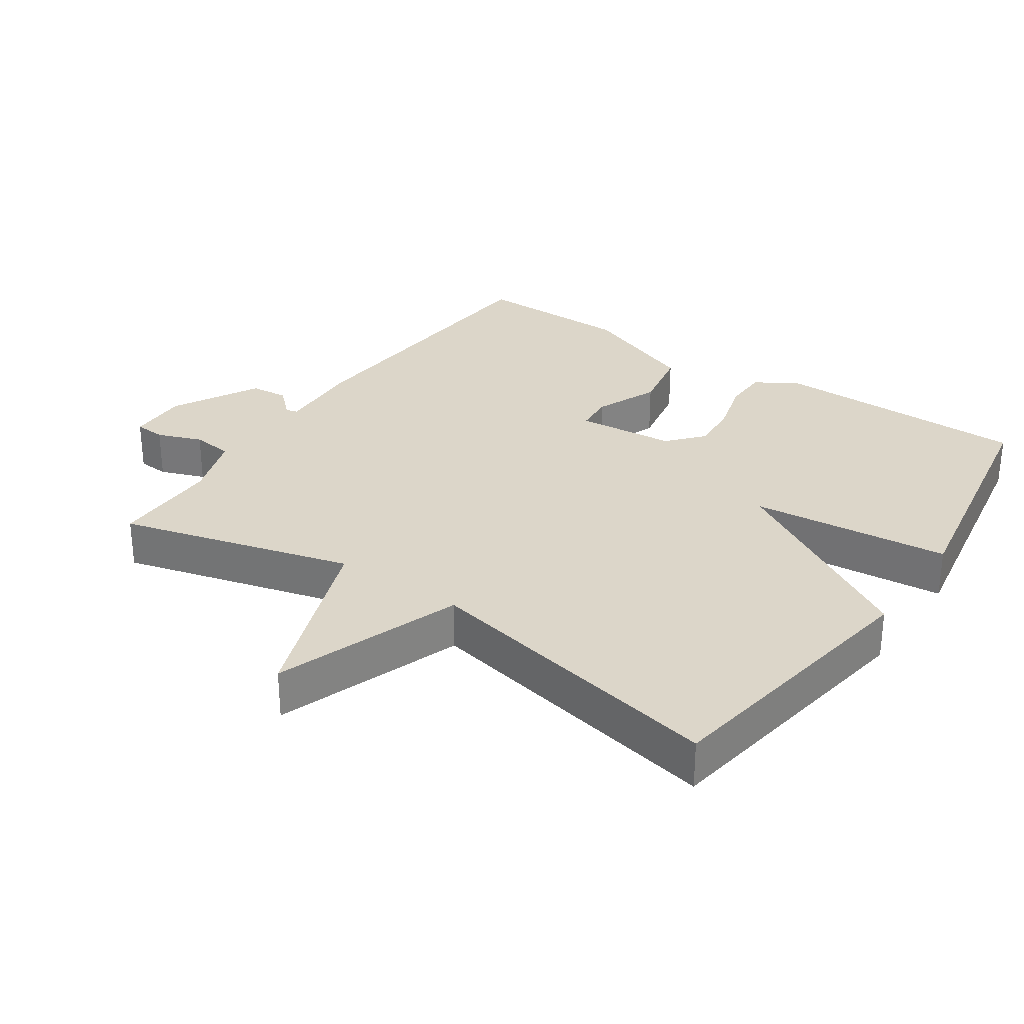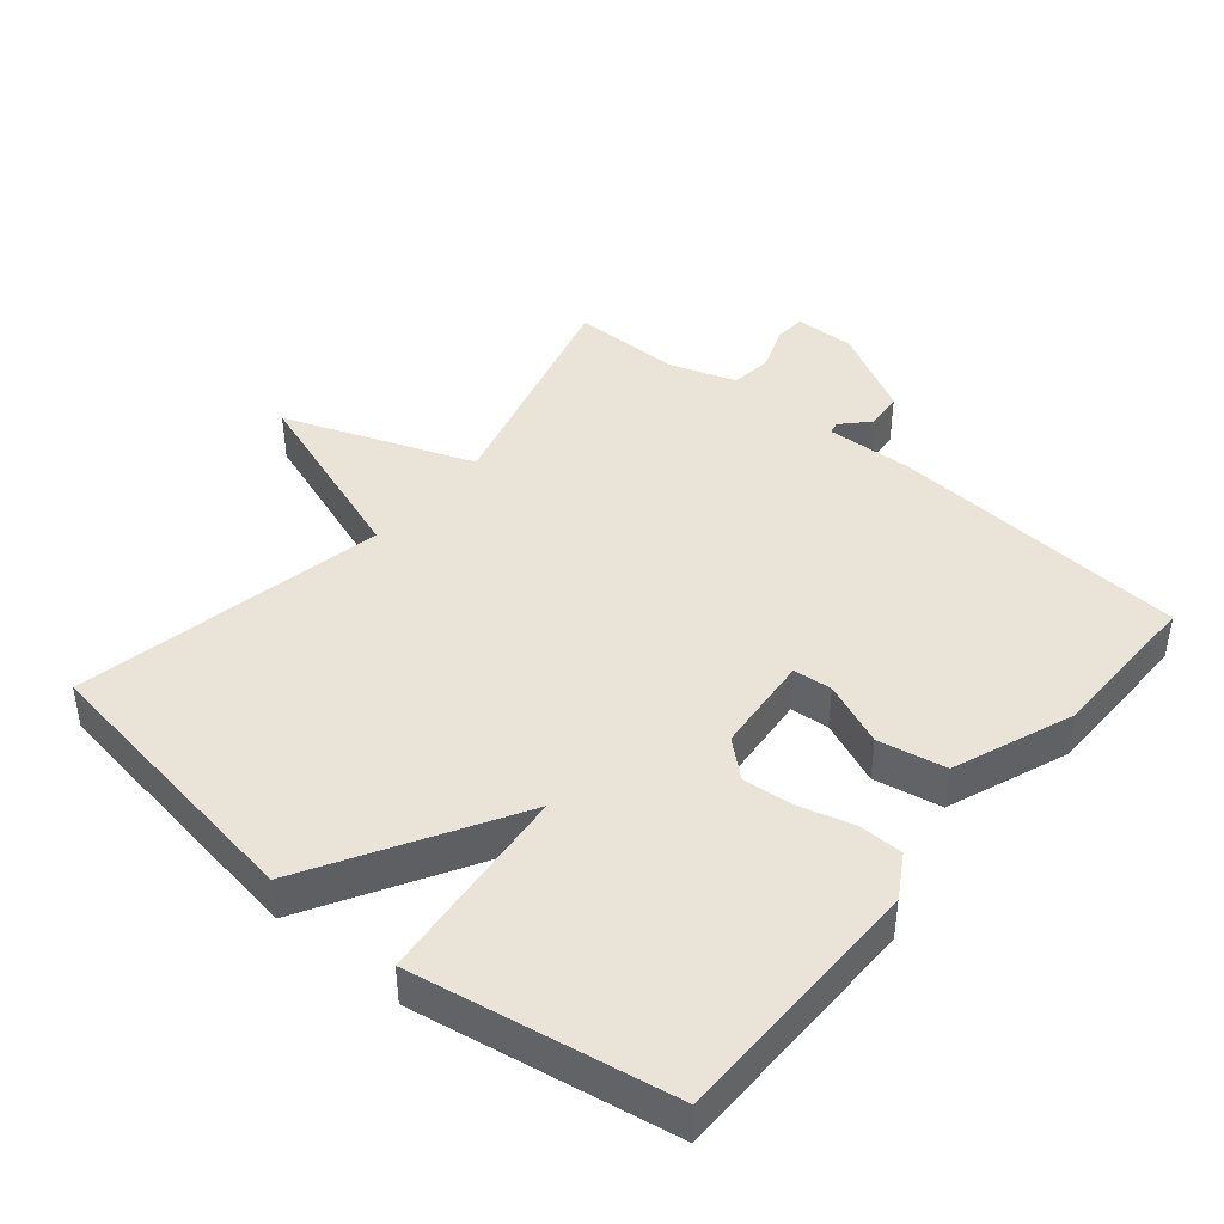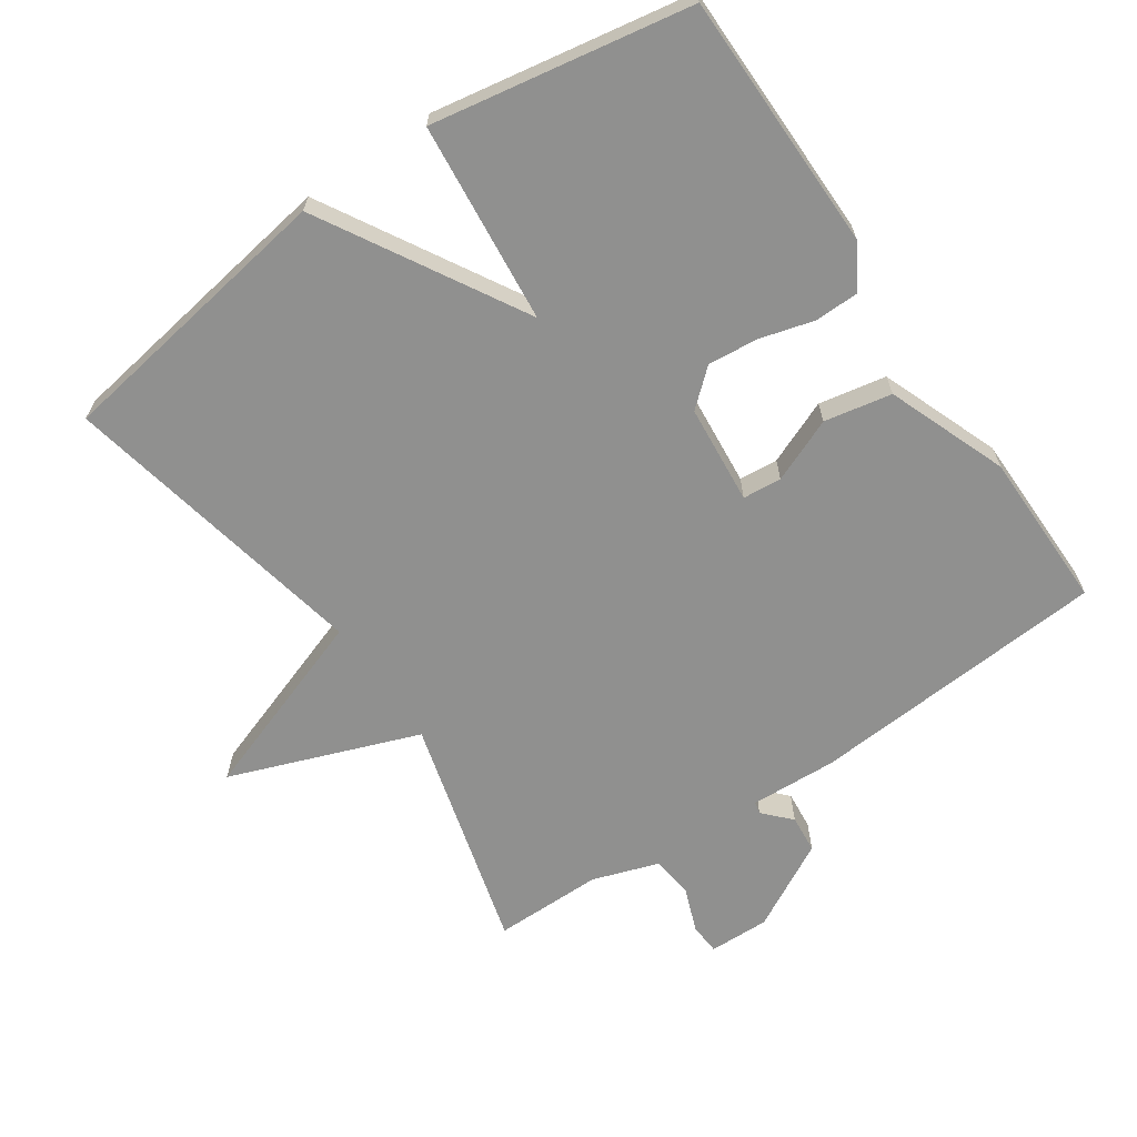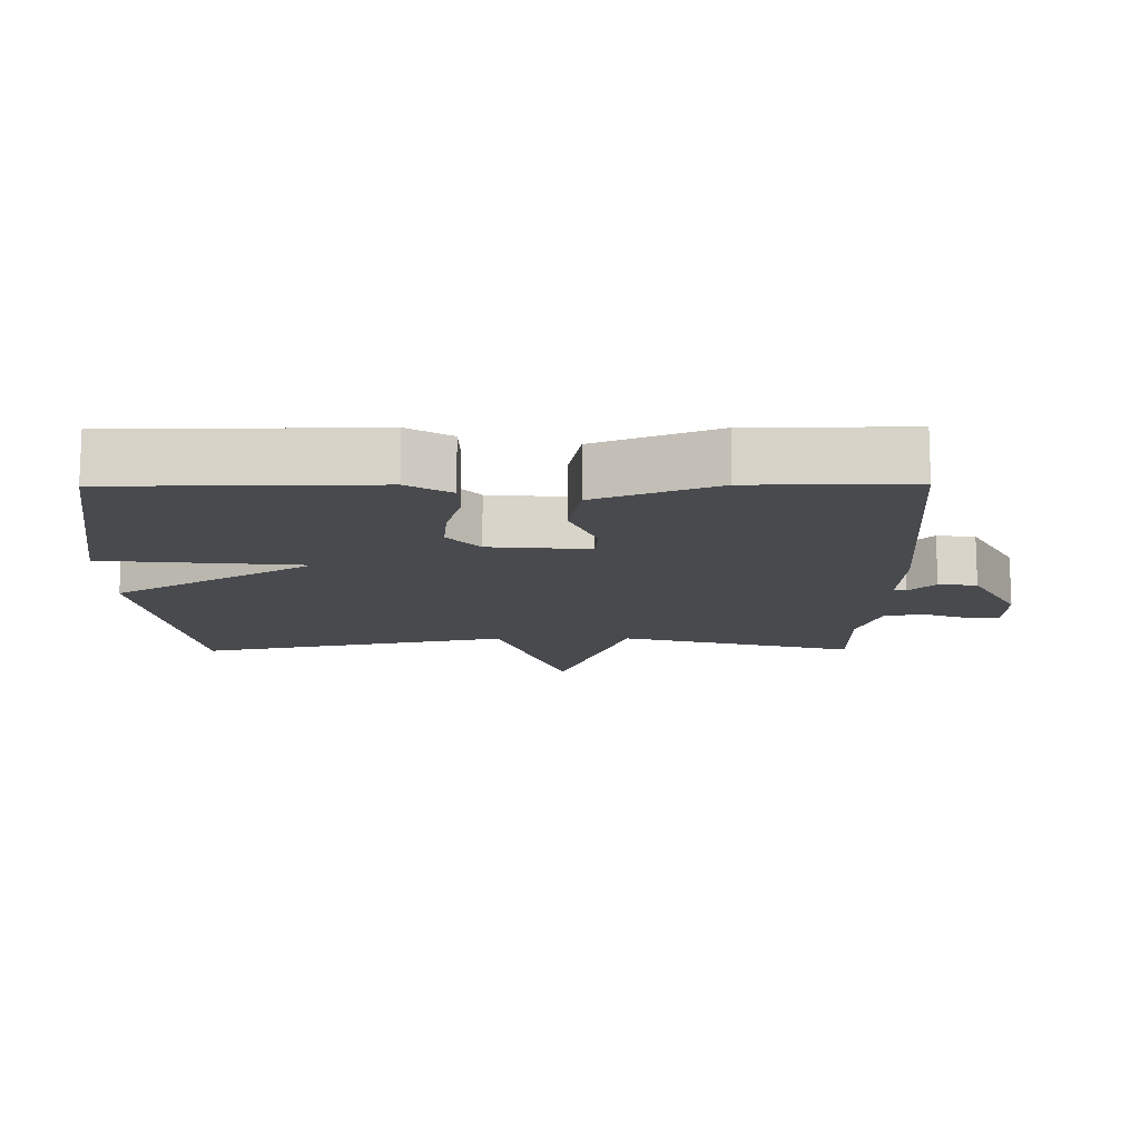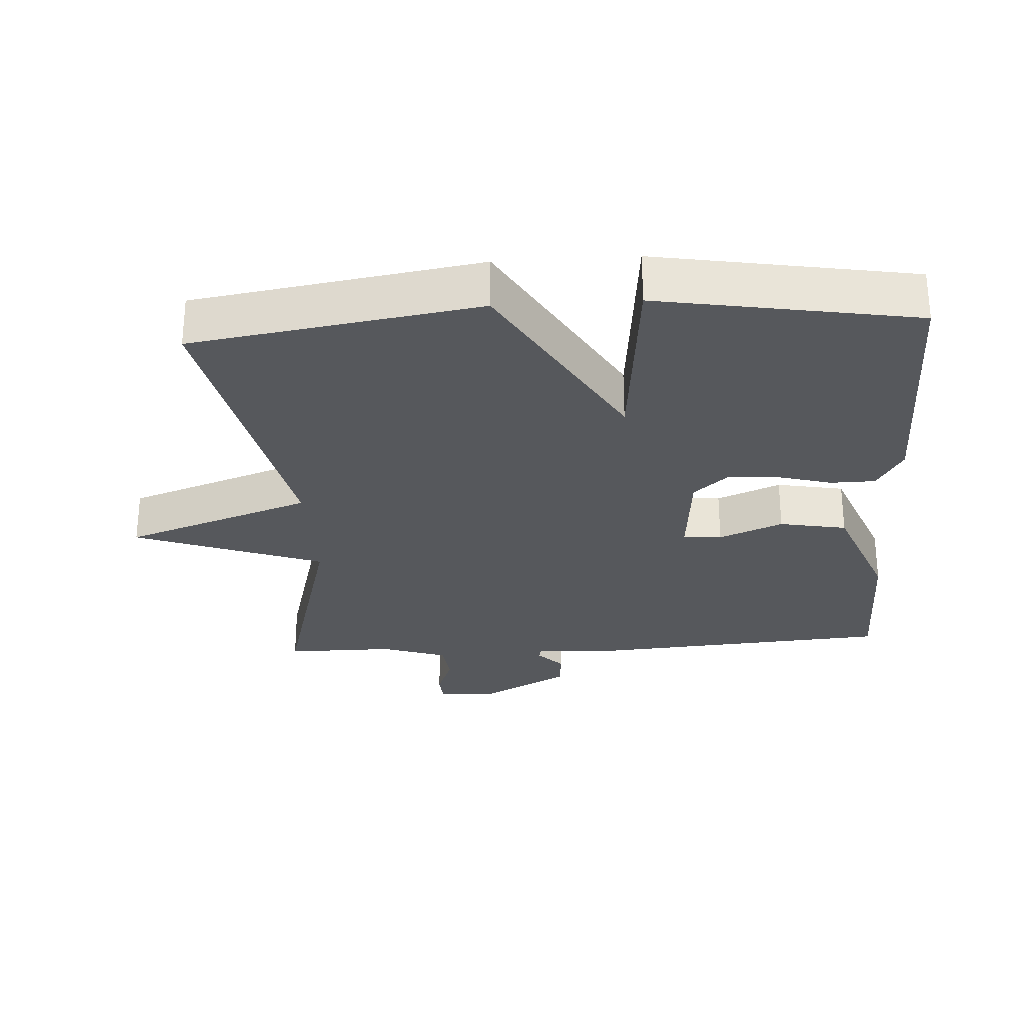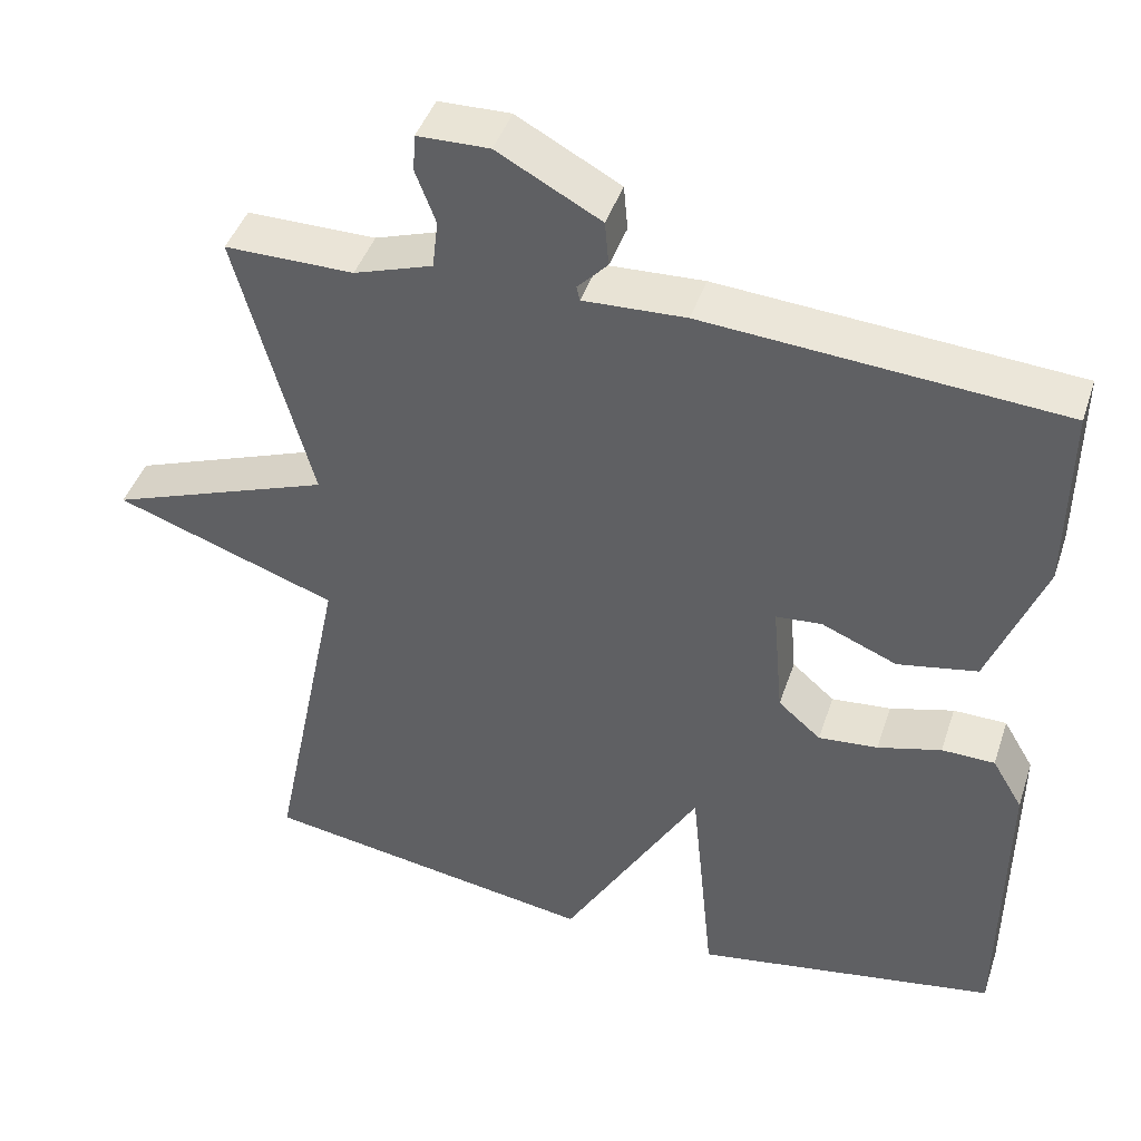
<metadata>
{"format":"obj","ext":"obj","renderer":"f3d","projection":"perspective","resolution":1024,"background":"white","views":[{"elev":30.2,"azim":124.4,"up":"+Y"},{"elev":43.0,"azim":-140.2,"up":"+Y"},{"elev":-65.6,"azim":-145.7,"up":"+Y"},{"elev":-13.1,"azim":-89.4,"up":"+Y"},{"elev":-28.2,"azim":-176.4,"up":"+Y"},{"elev":43.7,"azim":-162.0,"up":"+Z"}]}
</metadata>
<code>
v -0.5 0.07 0.5
v -0.059 0.07 0.532
v 0.068 0.07 0.526
v 0.072 0.07 0.544
v 0.035 0.07 0.583
v 0.04 0.07 0.639
v 0.168 0.07 0.708
v 0.257 0.07 0.706
v 0.26 0.07 0.66
v 0.235 0.07 0.594
v 0.242 0.07 0.533
v 0.34 0.07 0.5
v 0.5 0.07 0.5
v 0.407 0.07 0.156
v 0.684 0.07 0.053
v 0.407 0.07 -0.044
v 0.5 0.07 -0.5
v 0.079 0.07 -0.566
v -0.092 0.07 -0.271
v -0.121 0.07 -0.566
v -0.5 0.07 -0.5
v -0.503 0.07 -0.122
v -0.465 0.07 -0.058
v -0.399 0.07 -0.057
v -0.32 0.07 -0.079
v -0.246 0.07 -0.086
v -0.193 0.07 -0.04
v -0.18 0.07 0.106
v -0.237 0.07 0.111
v -0.331 0.07 0.072
v -0.43 0.07 0.091
v -0.498 0.07 0.267
v -0.5 0 0.5
v -0.059 0 0.532
v 0.068 0 0.526
v 0.072 0 0.544
v 0.035 0 0.583
v 0.04 0 0.639
v 0.168 0 0.708
v 0.257 0 0.706
v 0.26 0 0.66
v 0.235 0 0.594
v 0.242 0 0.533
v 0.34 0 0.5
v 0.5 0 0.5
v 0.407 0 0.156
v 0.684 0 0.053
v 0.407 0 -0.044
v 0.5 0 -0.5
v 0.079 0 -0.566
v -0.092 0 -0.271
v -0.121 0 -0.566
v -0.5 0 -0.5
v -0.503 0 -0.122
v -0.465 0 -0.058
v -0.399 0 -0.057
v -0.32 0 -0.079
v -0.246 0 -0.086
v -0.193 0 -0.04
v -0.18 0 0.106
v -0.237 0 0.111
v -0.331 0 0.072
v -0.43 0 0.091
v -0.498 0 0.267
f 1 2 3
f 32 1 3
f 31 32 3
f 30 31 3
f 29 30 3
f 28 29 3
f 27 28 3
f 23 24 25
f 22 23 25
f 21 22 25
f 20 21 25
f 19 20 25
f 19 25 26
f 16 17 18 19
f 16 19 26 27
f 14 15 16 27
f 12 13 14 27
f 8 9 10
f 7 8 10
f 6 7 10
f 5 6 10
f 4 5 10
f 3 4 10 11
f 3 11 12 27
f 35 34 33
f 35 33 64
f 35 64 63
f 35 63 62
f 35 62 61
f 35 61 60
f 35 60 59
f 57 56 55
f 57 55 54
f 57 54 53
f 57 53 52
f 57 52 51
f 58 57 51
f 51 50 49 48
f 59 58 51 48
f 59 48 47 46
f 59 46 45 44
f 42 41 40
f 42 40 39
f 42 39 38
f 42 38 37
f 42 37 36
f 43 42 36 35
f 59 44 43 35
f 1 33 34 2
f 2 34 35 3
f 3 35 36 4
f 4 36 37 5
f 5 37 38 6
f 6 38 39 7
f 7 39 40 8
f 8 40 41 9
f 9 41 42 10
f 10 42 43 11
f 11 43 44 12
f 12 44 45 13
f 13 45 46 14
f 14 46 47 15
f 15 47 48 16
f 16 48 49 17
f 17 49 50 18
f 18 50 51 19
f 19 51 52 20
f 20 52 53 21
f 21 53 54 22
f 22 54 55 23
f 23 55 56 24
f 24 56 57 25
f 25 57 58 26
f 26 58 59 27
f 27 59 60 28
f 28 60 61 29
f 29 61 62 30
f 30 62 63 31
f 31 63 64 32
f 32 64 33 1

</code>
